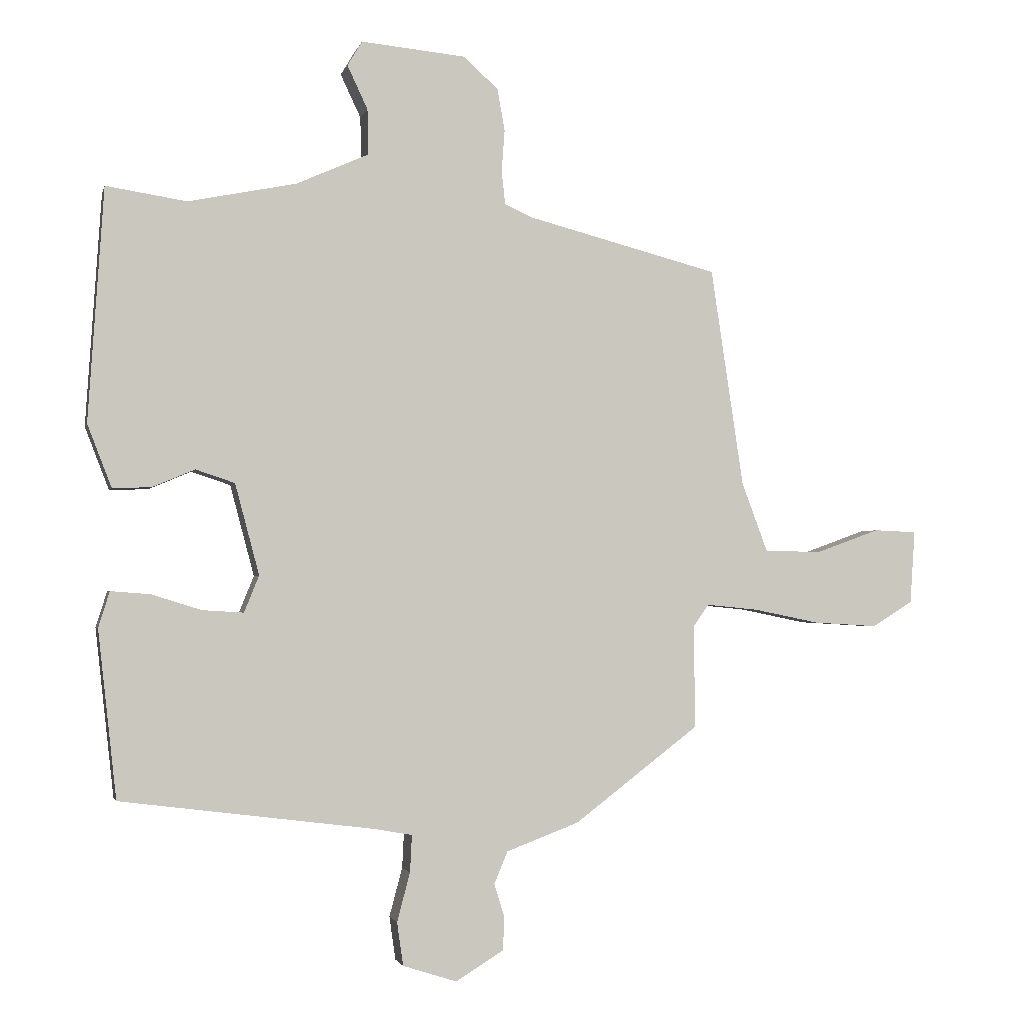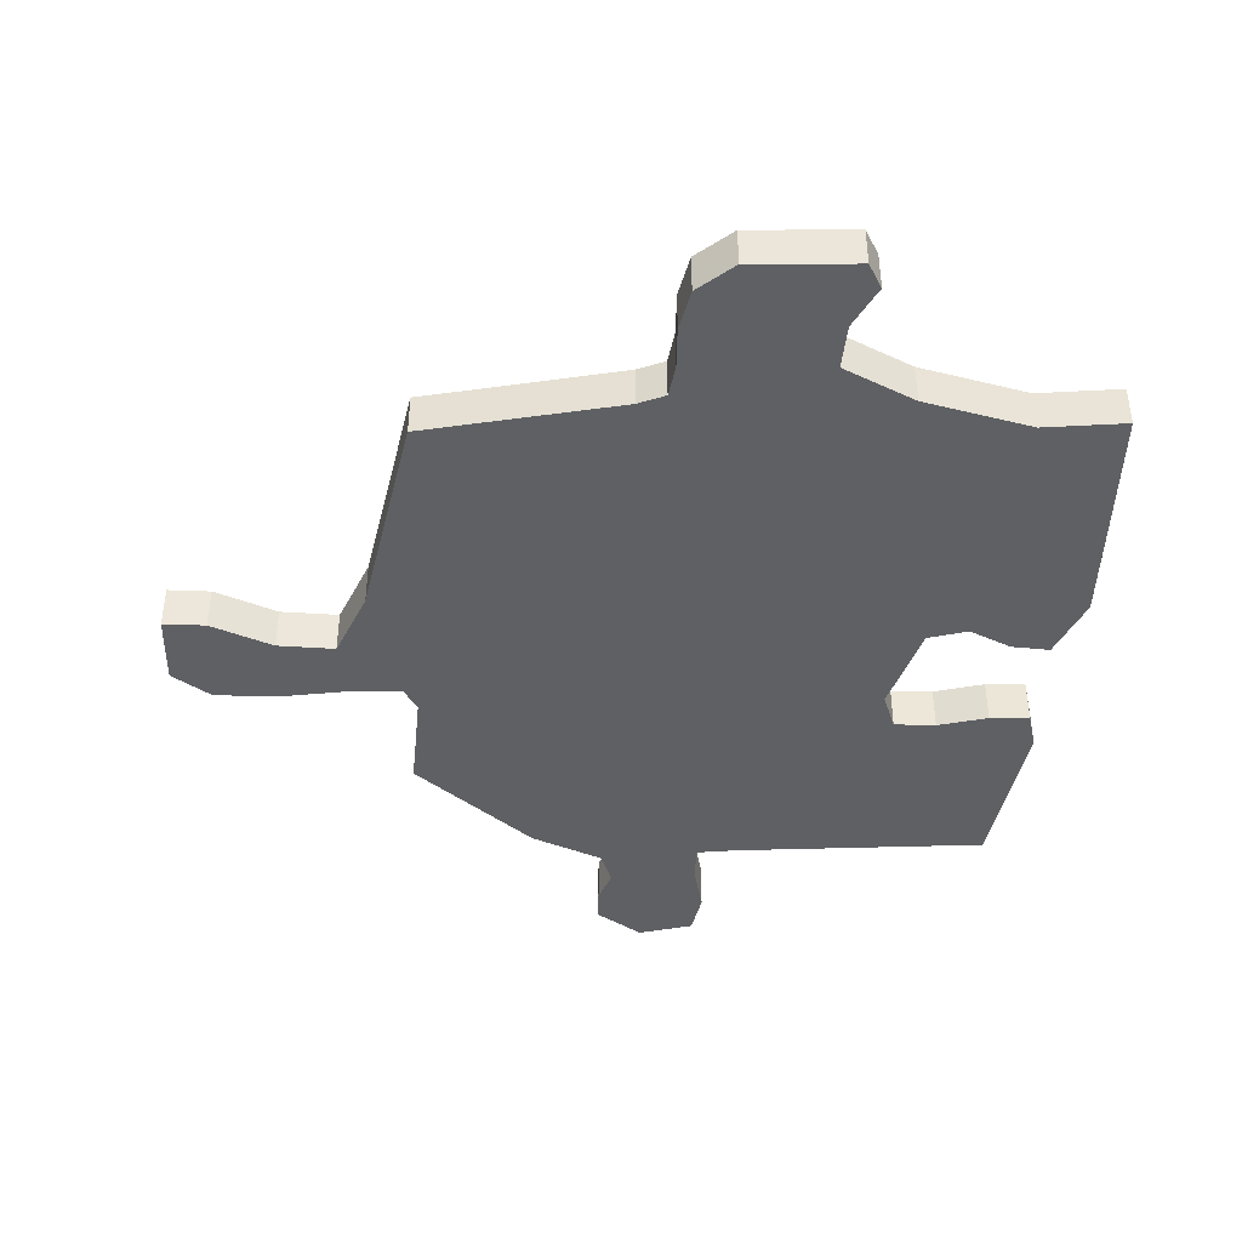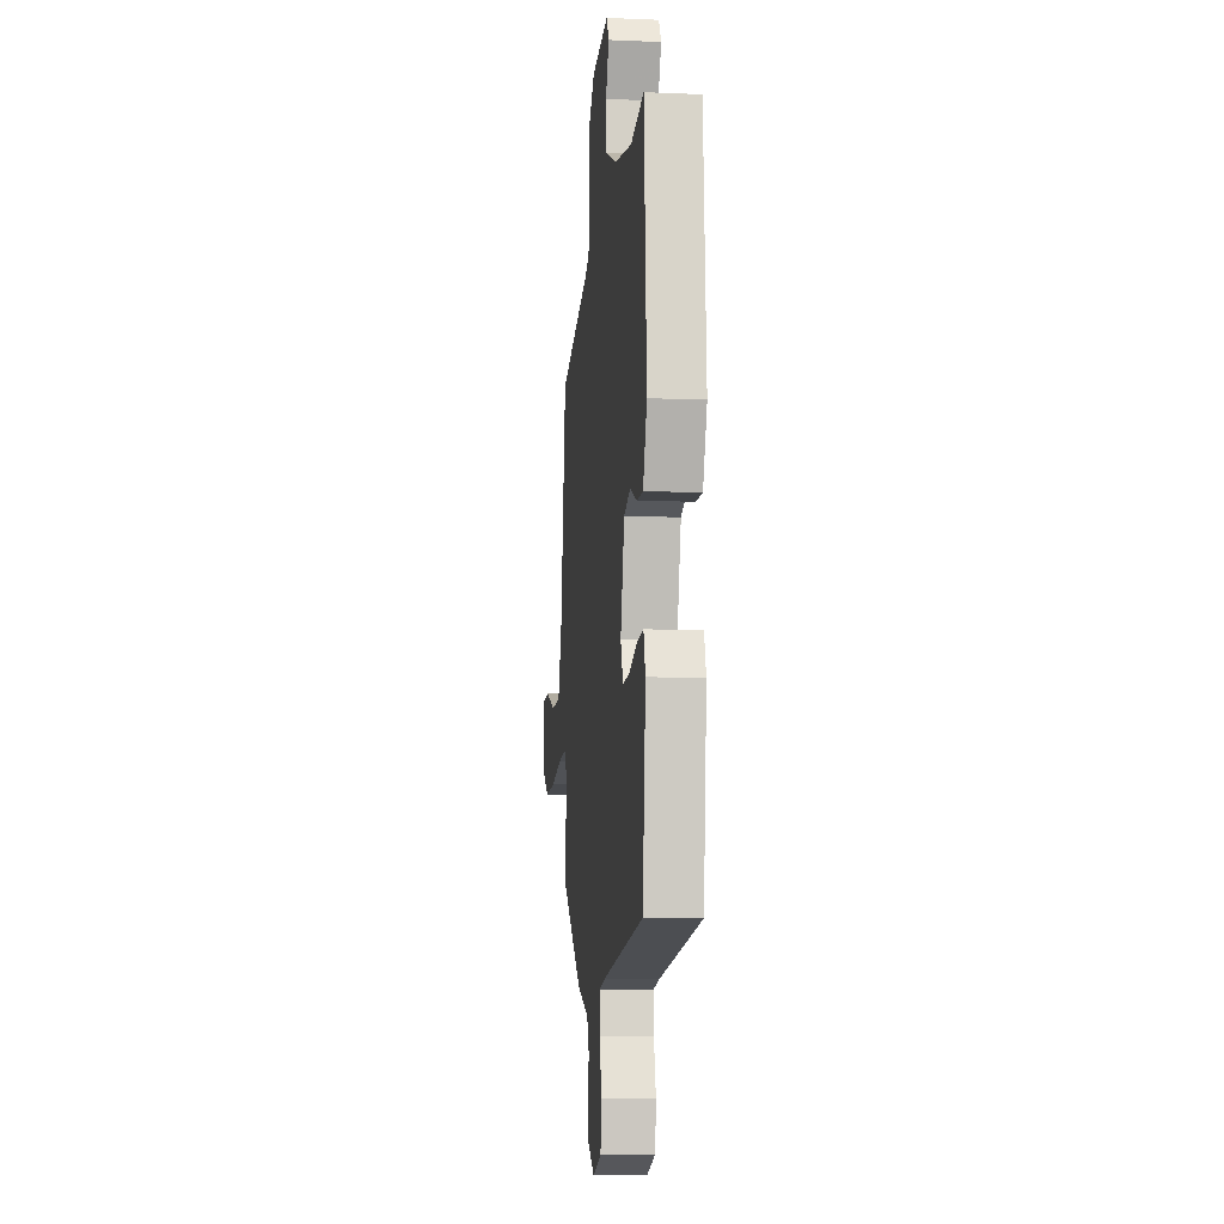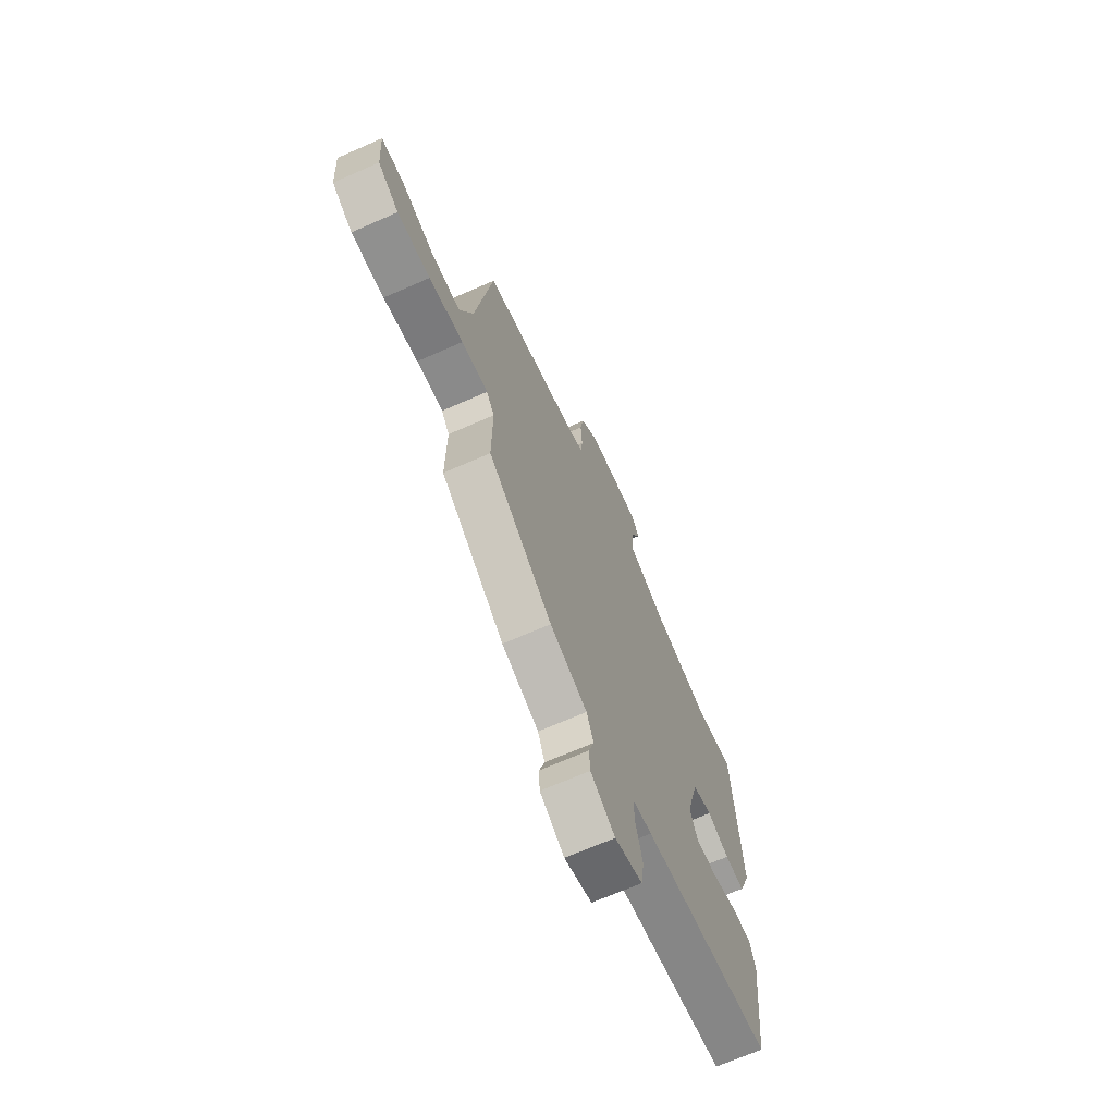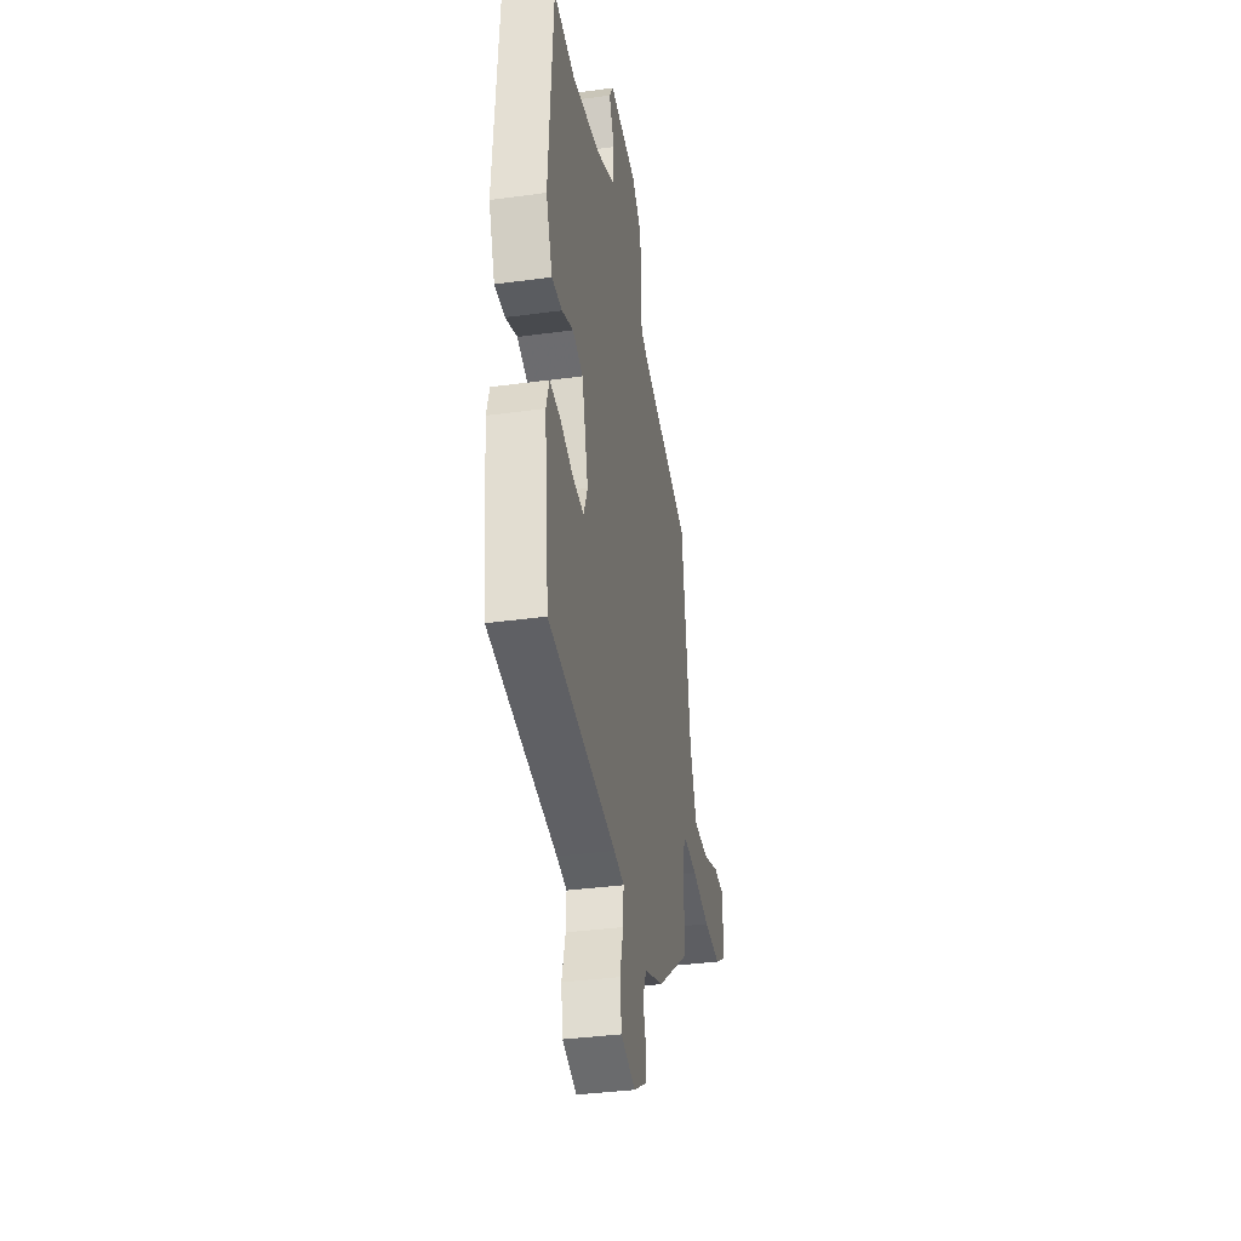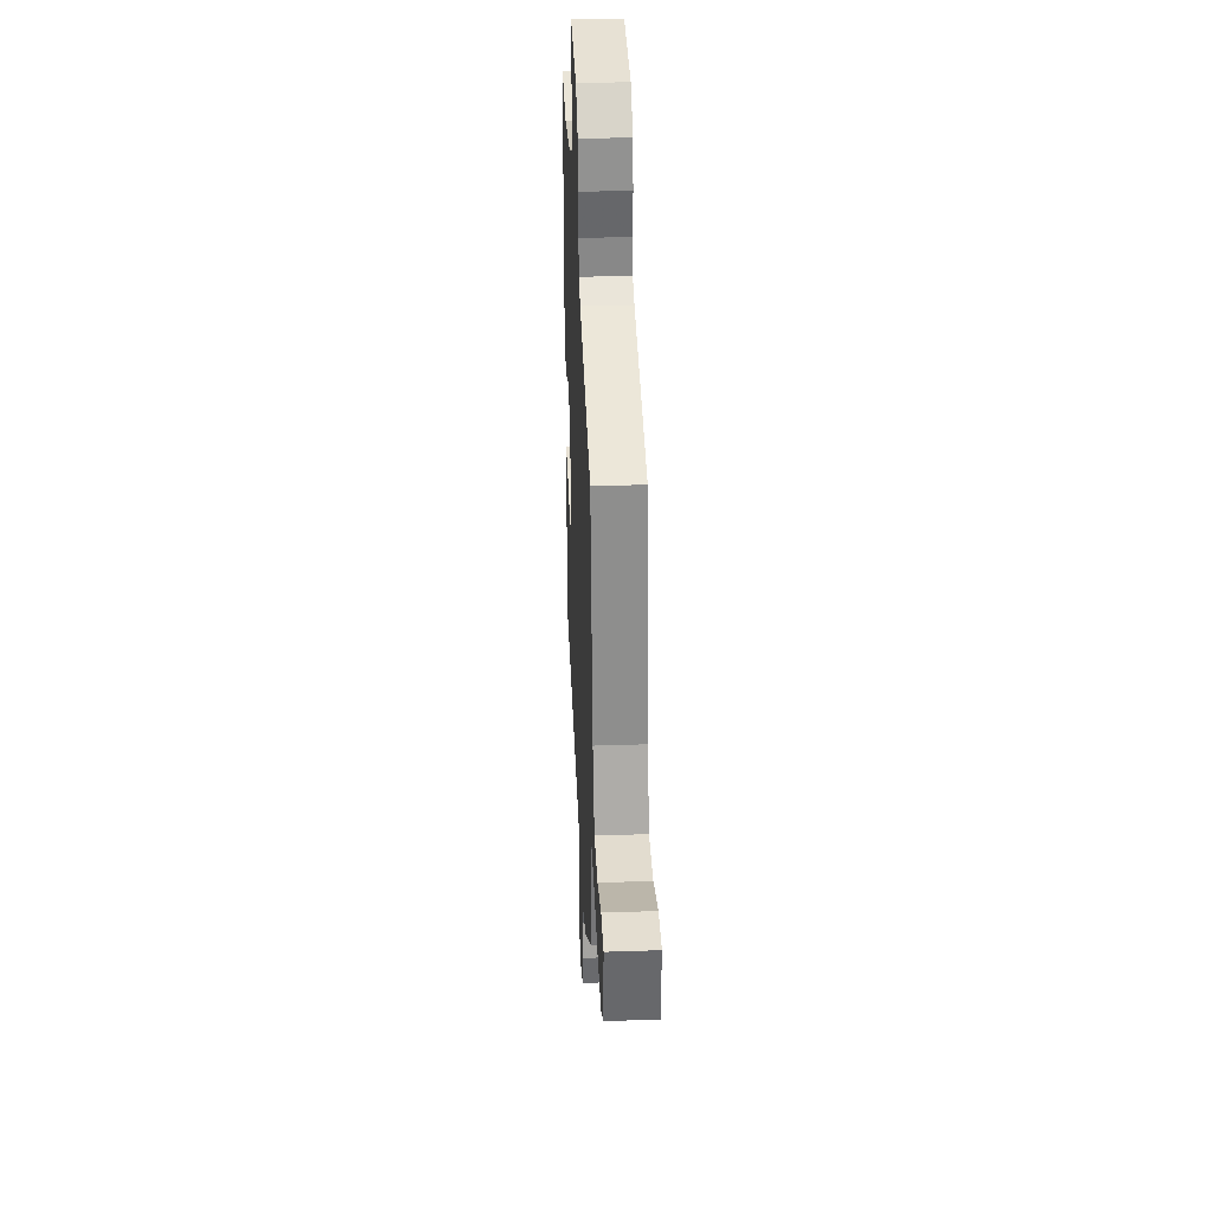
<metadata>
{"format":"obj","ext":"obj","renderer":"f3d","projection":"perspective","resolution":1024,"background":"white","views":[{"elev":-2.1,"azim":167.0,"up":"+Z"},{"elev":-42.2,"azim":-5.1,"up":"+Y"},{"elev":-9.6,"azim":83.8,"up":"+Z"},{"elev":-68.4,"azim":-66.2,"up":"+Z"},{"elev":-36.0,"azim":100.2,"up":"+Z"},{"elev":34.0,"azim":-92.6,"up":"+Z"}]}
</metadata>
<code>
v 0.389 0.07 0.483
v 0.519 0.07 0.503
v 0.544 0.07 0.126
v 0.505 0.07 0.025
v 0.443 0.07 0.027
v 0.374 0.07 0.056
v 0.311 0.07 0.035
v 0.272 0.07 -0.112
v 0.296 0.07 -0.171
v 0.363 0.07 -0.167
v 0.443 0.07 -0.142
v 0.507 0.07 -0.137
v 0.525 0.07 -0.195
v 0.495 0.07 -0.466
v 0.086 0.07 -0.518
v 0.024 0.07 -0.529
v 0.027 0.07 -0.589
v 0.048 0.07 -0.668
v 0.038 0.07 -0.738
v -0.049 0.07 -0.766
v -0.126 0.07 -0.719
v -0.129 0.07 -0.666
v -0.112 0.07 -0.611
v -0.134 0.07 -0.559
v -0.251 0.07 -0.515
v -0.453 0.07 -0.361
v -0.451 0.07 -0.195
v -0.476 0.07 -0.159
v -0.559 0.07 -0.167
v -0.667 0.07 -0.189
v -0.77 0.07 -0.195
v -0.835 0.07 -0.154
v -0.843 0.07 -0.036
v -0.774 0.07 -0.033
v -0.672 0.07 -0.07
v -0.579 0.07 -0.069
v -0.537 0.07 0.043
v -0.484 0.07 0.397
v -0.173 0.07 0.478
v -0.13 0.07 0.498
v -0.124 0.07 0.551
v -0.129 0.07 0.619
v -0.117 0.07 0.687
v -0.061 0.07 0.738
v 0.108 0.07 0.754
v 0.132 0.07 0.714
v 0.099 0.07 0.644
v 0.098 0.07 0.57
v 0.215 0.07 0.518
v 0.389 0 0.483
v 0.519 0 0.503
v 0.544 0 0.126
v 0.505 0 0.025
v 0.443 0 0.027
v 0.374 0 0.056
v 0.311 0 0.035
v 0.272 0 -0.112
v 0.296 0 -0.171
v 0.363 0 -0.167
v 0.443 0 -0.142
v 0.507 0 -0.137
v 0.525 0 -0.195
v 0.495 0 -0.466
v 0.086 0 -0.518
v 0.024 0 -0.529
v 0.027 0 -0.589
v 0.048 0 -0.668
v 0.038 0 -0.738
v -0.049 0 -0.766
v -0.126 0 -0.719
v -0.129 0 -0.666
v -0.112 0 -0.611
v -0.134 0 -0.559
v -0.251 0 -0.515
v -0.453 0 -0.361
v -0.451 0 -0.195
v -0.476 0 -0.159
v -0.559 0 -0.167
v -0.667 0 -0.189
v -0.77 0 -0.195
v -0.835 0 -0.154
v -0.843 0 -0.036
v -0.774 0 -0.033
v -0.672 0 -0.07
v -0.579 0 -0.069
v -0.537 0 0.043
v -0.484 0 0.397
v -0.173 0 0.478
v -0.13 0 0.498
v -0.124 0 0.551
v -0.129 0 0.619
v -0.117 0 0.687
v -0.061 0 0.738
v 0.108 0 0.754
v 0.132 0 0.714
v 0.099 0 0.644
v 0.098 0 0.57
v 0.215 0 0.518
f 45 46 47
f 44 45 47
f 43 44 47
f 42 43 47
f 41 42 47
f 40 41 47 48
f 39 40 48 49
f 39 49 1
f 38 39 1
f 37 38 1
f 33 34 35
f 32 33 35
f 31 32 35
f 30 31 35
f 29 30 35
f 28 29 35 36
f 24 25 26 27
f 24 27 28
f 21 22 23
f 20 21 23
f 19 20 23
f 18 19 23
f 17 18 23
f 16 17 23 24
f 13 14 15
f 12 13 15
f 11 12 15
f 10 11 15
f 9 10 15 16
f 16 24 28
f 9 16 28
f 8 9 28
f 4 5 6
f 3 4 6
f 2 3 6
f 1 2 6
f 1 6 7
f 28 36 37
f 8 28 37
f 7 8 37
f 1 7 37
f 96 95 94
f 96 94 93
f 96 93 92
f 96 92 91
f 96 91 90
f 97 96 90 89
f 98 97 89 88
f 50 98 88
f 50 88 87
f 50 87 86
f 84 83 82
f 84 82 81
f 84 81 80
f 84 80 79
f 84 79 78
f 85 84 78 77
f 76 75 74 73
f 77 76 73
f 72 71 70
f 72 70 69
f 72 69 68
f 72 68 67
f 72 67 66
f 73 72 66 65
f 64 63 62
f 64 62 61
f 64 61 60
f 64 60 59
f 65 64 59 58
f 77 73 65
f 77 65 58
f 77 58 57
f 55 54 53
f 55 53 52
f 55 52 51
f 55 51 50
f 56 55 50
f 86 85 77
f 86 77 57
f 86 57 56
f 86 56 50
f 1 50 51 2
f 2 51 52 3
f 3 52 53 4
f 4 53 54 5
f 5 54 55 6
f 6 55 56 7
f 7 56 57 8
f 8 57 58 9
f 9 58 59 10
f 10 59 60 11
f 11 60 61 12
f 12 61 62 13
f 13 62 63 14
f 14 63 64 15
f 15 64 65 16
f 16 65 66 17
f 17 66 67 18
f 18 67 68 19
f 19 68 69 20
f 20 69 70 21
f 21 70 71 22
f 22 71 72 23
f 23 72 73 24
f 24 73 74 25
f 25 74 75 26
f 26 75 76 27
f 27 76 77 28
f 28 77 78 29
f 29 78 79 30
f 30 79 80 31
f 31 80 81 32
f 32 81 82 33
f 33 82 83 34
f 34 83 84 35
f 35 84 85 36
f 36 85 86 37
f 37 86 87 38
f 38 87 88 39
f 39 88 89 40
f 40 89 90 41
f 41 90 91 42
f 42 91 92 43
f 43 92 93 44
f 44 93 94 45
f 45 94 95 46
f 46 95 96 47
f 47 96 97 48
f 48 97 98 49
f 49 98 50 1

</code>
